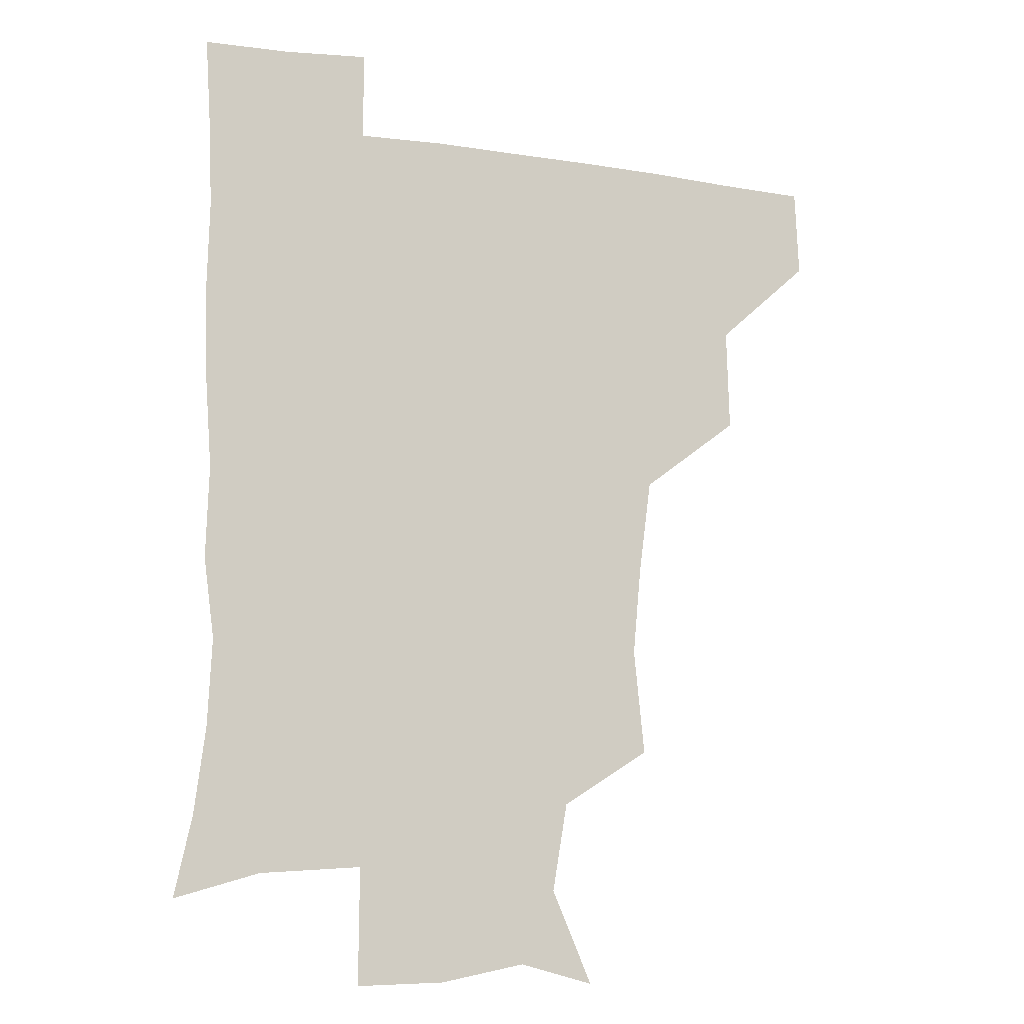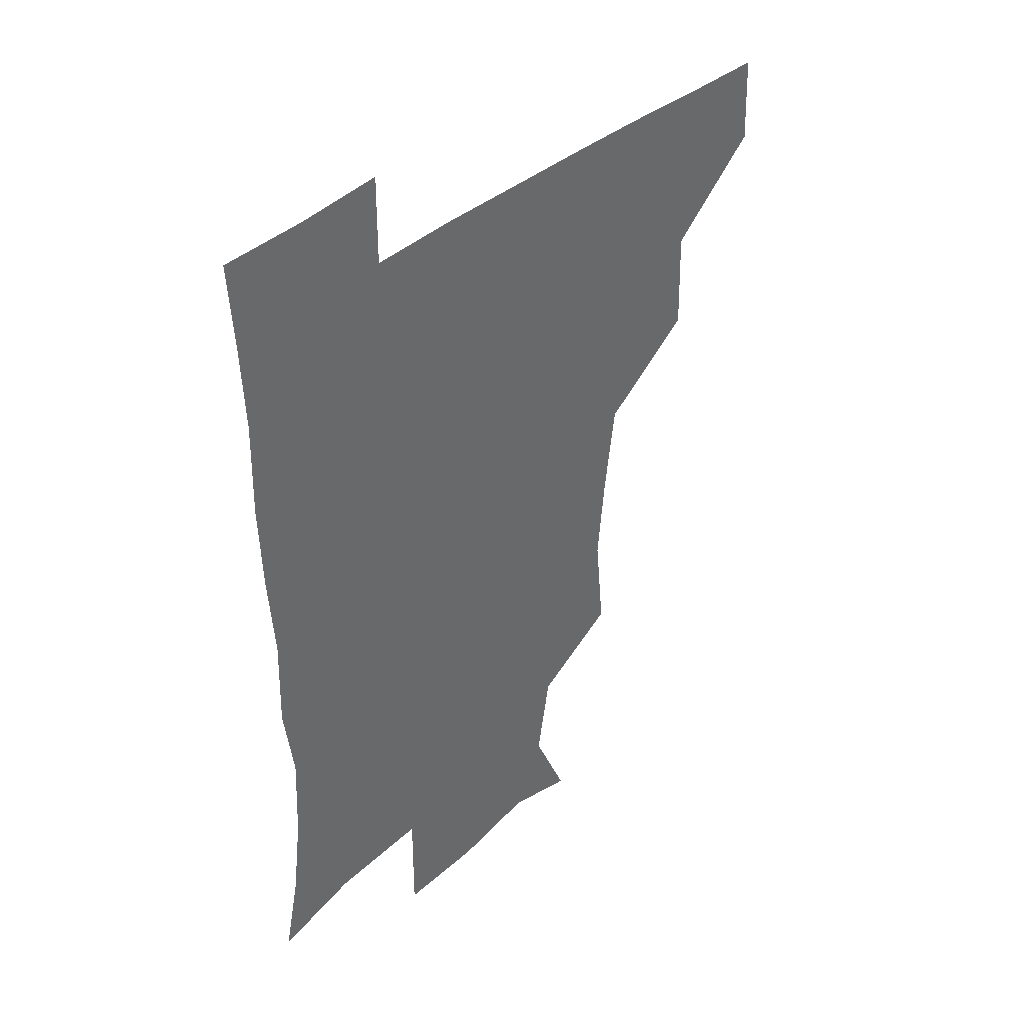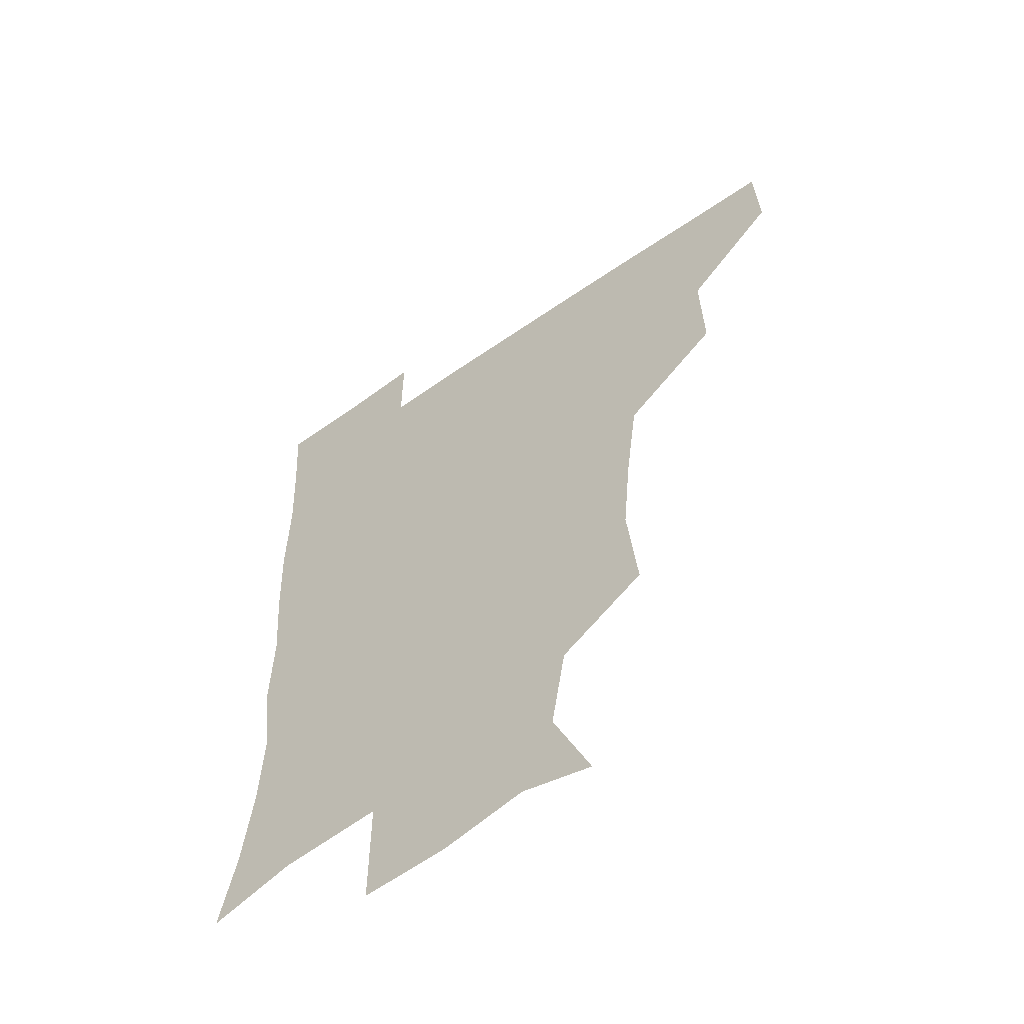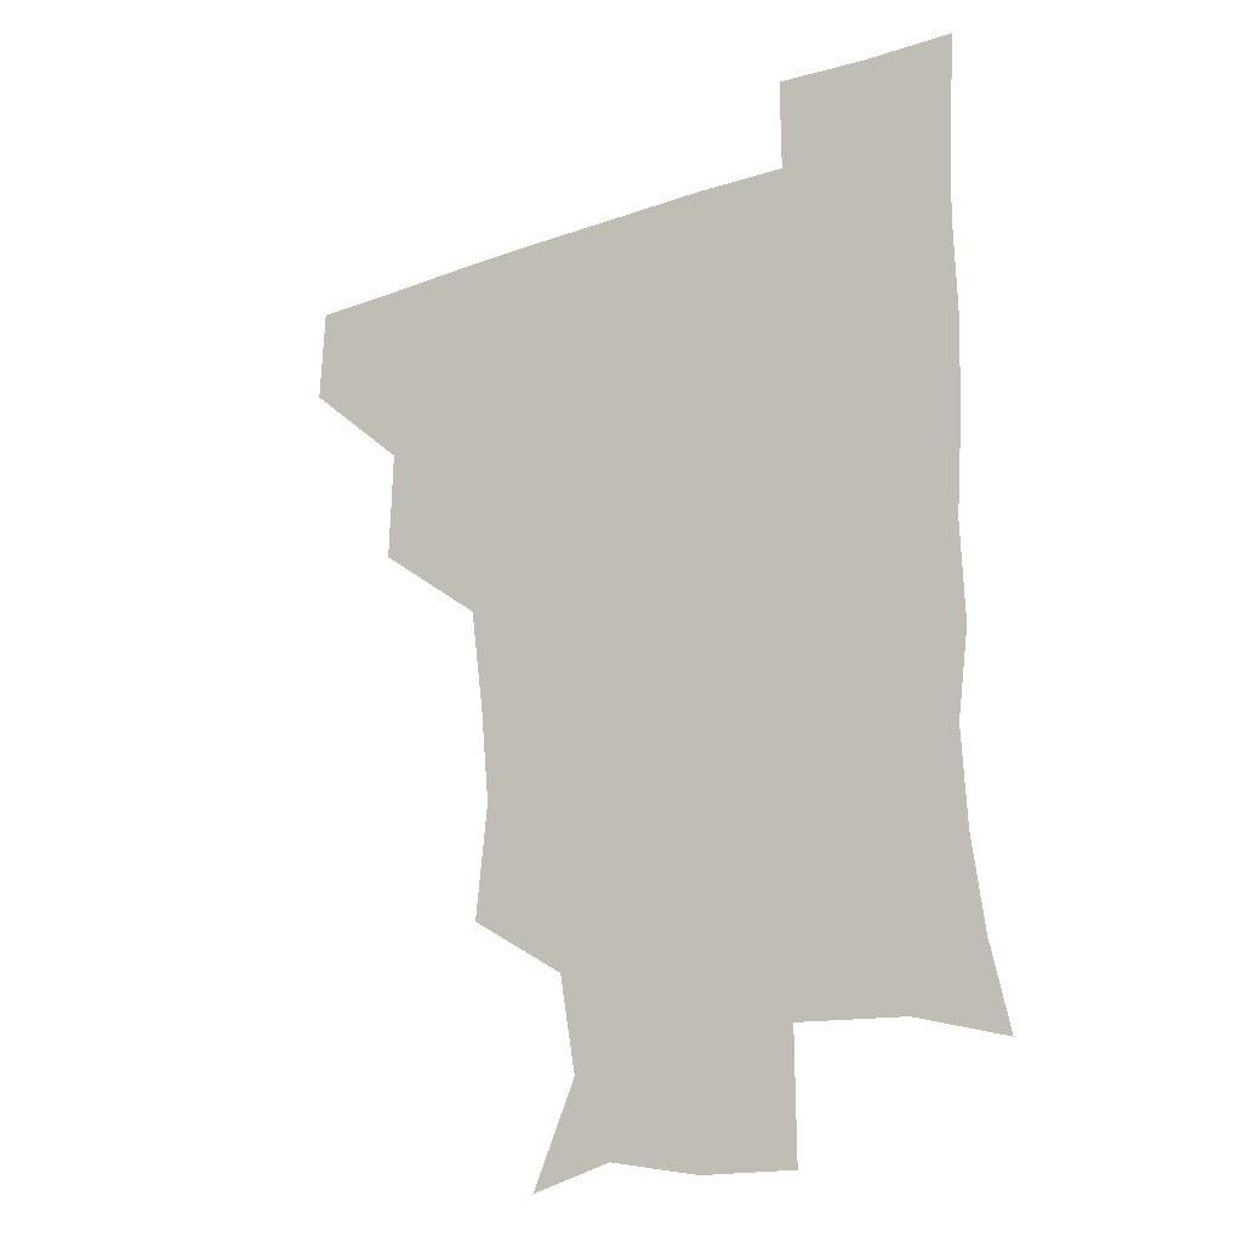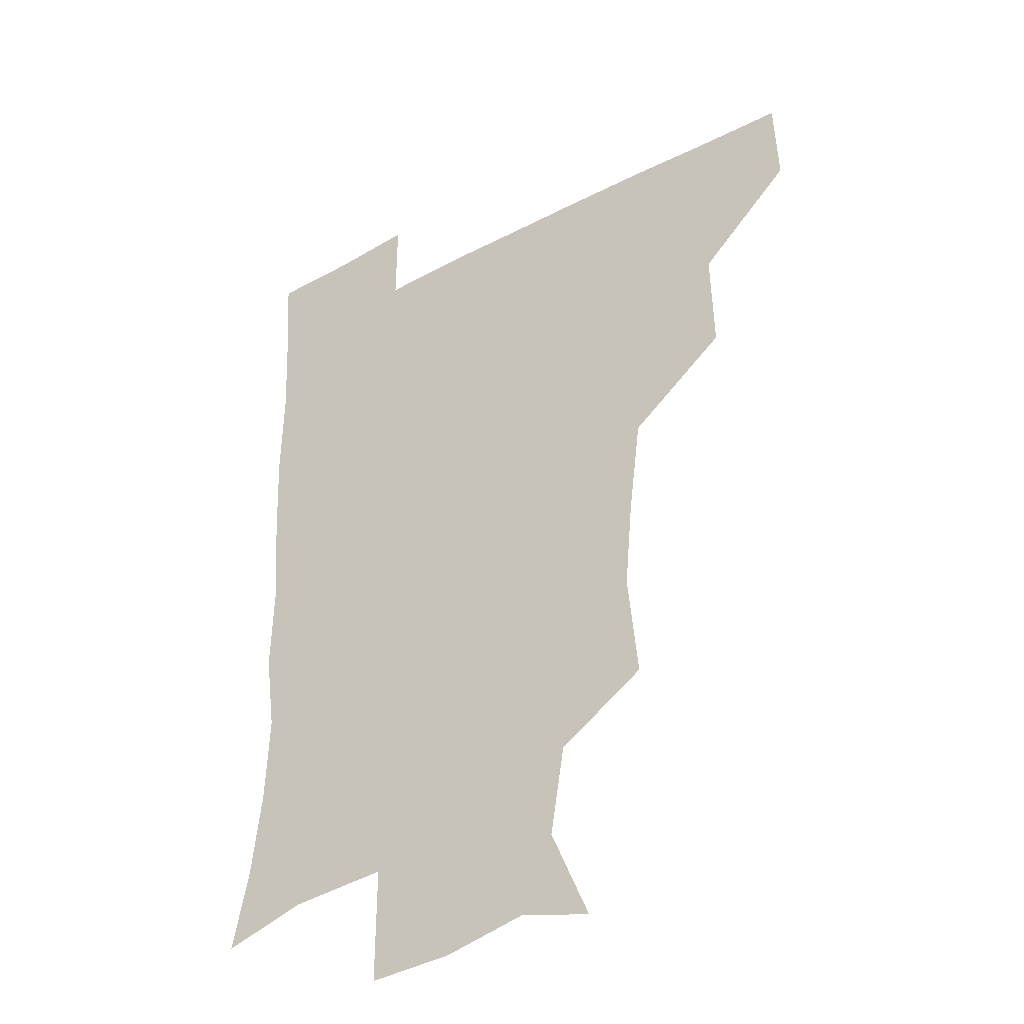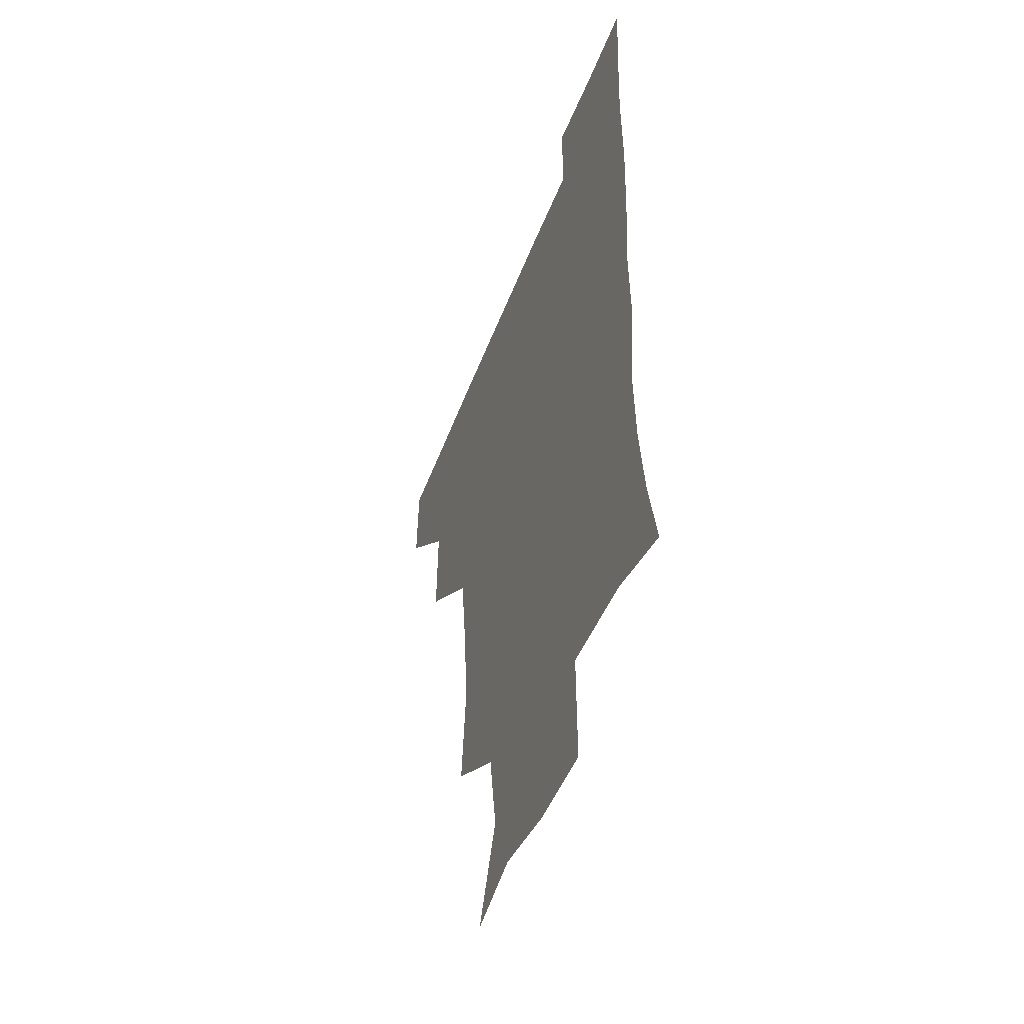
<metadata>
{"format":"obj","ext":"obj","renderer":"f3d","projection":"perspective","resolution":1024,"background":"white","views":[{"elev":-12.4,"azim":160.2,"up":"+Y"},{"elev":40.9,"azim":134.6,"up":"+Y"},{"elev":-57.7,"azim":-143.9,"up":"+Y"},{"elev":-21.4,"azim":32.0,"up":"+Y"},{"elev":-36.1,"azim":-145.4,"up":"+Y"},{"elev":-49.1,"azim":69.7,"up":"+Y"}]}
</metadata>
<code>
v 480.5 449 0
v 481.7 480.1 0
v 512.3 382.9 0
v 513.2 419.1 0
v 513.2 450.8 0
v 512 480.7 0
v 550 255.5 0
v 553.6 292.4 0
v 550.8 323.2 0
v 546.4 356.7 0
v 544.6 392 0
v 543.9 422.5 0
v 543.8 451.7 0
v 541.6 481.8 0
v 572 172.3 0
v 586 204.6 0
v 580.8 235.6 0
v 578.8 270.8 0
v 578.5 304.4 0
v 576.1 332.4 0
v 574.3 364 0
v 573.8 395.5 0
v 573.6 424.6 0
v 572.8 452.2 0
v 571.1 482.2 0
v 597.9 178.9 0
v 608 213.1 0
v 605.1 243.5 0
v 605.1 278.7 0
v 604.3 307.6 0
v 603.1 337.1 0
v 602.7 367.1 0
v 602.2 396 0
v 602.1 424.4 0
v 602.2 452.5 0
v 600.7 482.2 0
v 627.4 172.6 0
v 631.8 217 0
v 631.7 248.6 0
v 631.2 278.7 0
v 630.5 309.1 0
v 630.3 336.7 0
v 630.1 368.7 0
v 630.3 397 0
v 630.9 425.2 0
v 631.6 452.8 0
v 630.1 482.3 0
v 657.9 171.3 0
v 657.7 211.7 0
v 657.3 246.7 0
v 656.6 279.5 0
v 656.8 308.4 0
v 657.6 336.1 0
v 657.1 367.6 0
v 658.2 395.7 0
v 658.9 424.9 0
v 659.7 453.5 0
v 660.9 481.3 0
v 660.7 512.8 0
v 693.2 209 0
v 685 243.5 0
v 682.5 274.8 0
v 682.5 304.5 0
v 683.8 333.8 0
v 684.7 363.2 0
v 684.8 394.4 0
v 686.7 423 0
v 687.4 453 0
v 689.4 480.7 0
v 690.5 510.4 0
v 722.9 200 0
v 716.9 228.1 0
v 713.1 258.1 0
v 711.8 289.2 0
v 715.5 317.4 0
v 714.6 350.2 0
v 716.9 381.3 0
v 718.1 413.2 0
v 717.3 447.6 0
v 718.7 479.5 0
v 720.6 509.7 0
f 4 5 1
f 1 5 2
f 5 6 2
f 10 11 3
f 3 11 4
f 11 12 4
f 4 12 5
f 12 13 5
f 5 13 6
f 13 14 6
f 17 18 7
f 7 18 8
f 18 19 8
f 8 19 9
f 19 20 9
f 9 20 10
f 20 21 10
f 10 21 11
f 21 22 11
f 11 22 12
f 22 23 12
f 12 23 13
f 23 24 13
f 13 24 14
f 24 25 14
f 15 26 16
f 26 27 16
f 16 27 17
f 27 28 17
f 17 28 18
f 28 29 18
f 18 29 19
f 29 30 19
f 19 30 20
f 30 31 20
f 20 31 21
f 31 32 21
f 21 32 22
f 32 33 22
f 22 33 23
f 33 34 23
f 23 34 24
f 34 35 24
f 24 35 25
f 35 36 25
f 26 37 27
f 37 38 27
f 27 38 28
f 38 39 28
f 28 39 29
f 39 40 29
f 29 40 30
f 40 41 30
f 30 41 31
f 41 42 31
f 31 42 32
f 42 43 32
f 32 43 33
f 43 44 33
f 33 44 34
f 44 45 34
f 34 45 35
f 45 46 35
f 35 46 36
f 46 47 36
f 37 48 38
f 48 49 38
f 38 49 39
f 49 50 39
f 39 50 40
f 50 51 40
f 40 51 41
f 51 52 41
f 41 52 42
f 52 53 42
f 42 53 43
f 53 54 43
f 43 54 44
f 54 55 44
f 44 55 45
f 55 56 45
f 45 56 46
f 56 57 46
f 46 57 47
f 57 58 47
f 49 60 50
f 60 61 50
f 50 61 51
f 61 62 51
f 51 62 52
f 62 63 52
f 52 63 53
f 63 64 53
f 53 64 54
f 64 65 54
f 54 65 55
f 65 66 55
f 55 66 56
f 66 67 56
f 56 67 57
f 67 68 57
f 57 68 58
f 68 69 58
f 58 69 59
f 69 70 59
f 60 71 61
f 71 72 61
f 61 72 62
f 72 73 62
f 62 73 63
f 73 74 63
f 63 74 64
f 74 75 64
f 64 75 65
f 75 76 65
f 65 76 66
f 76 77 66
f 66 77 67
f 77 78 67
f 67 78 68
f 78 79 68
f 68 79 69
f 79 80 69
f 69 80 70
f 80 81 70

</code>
